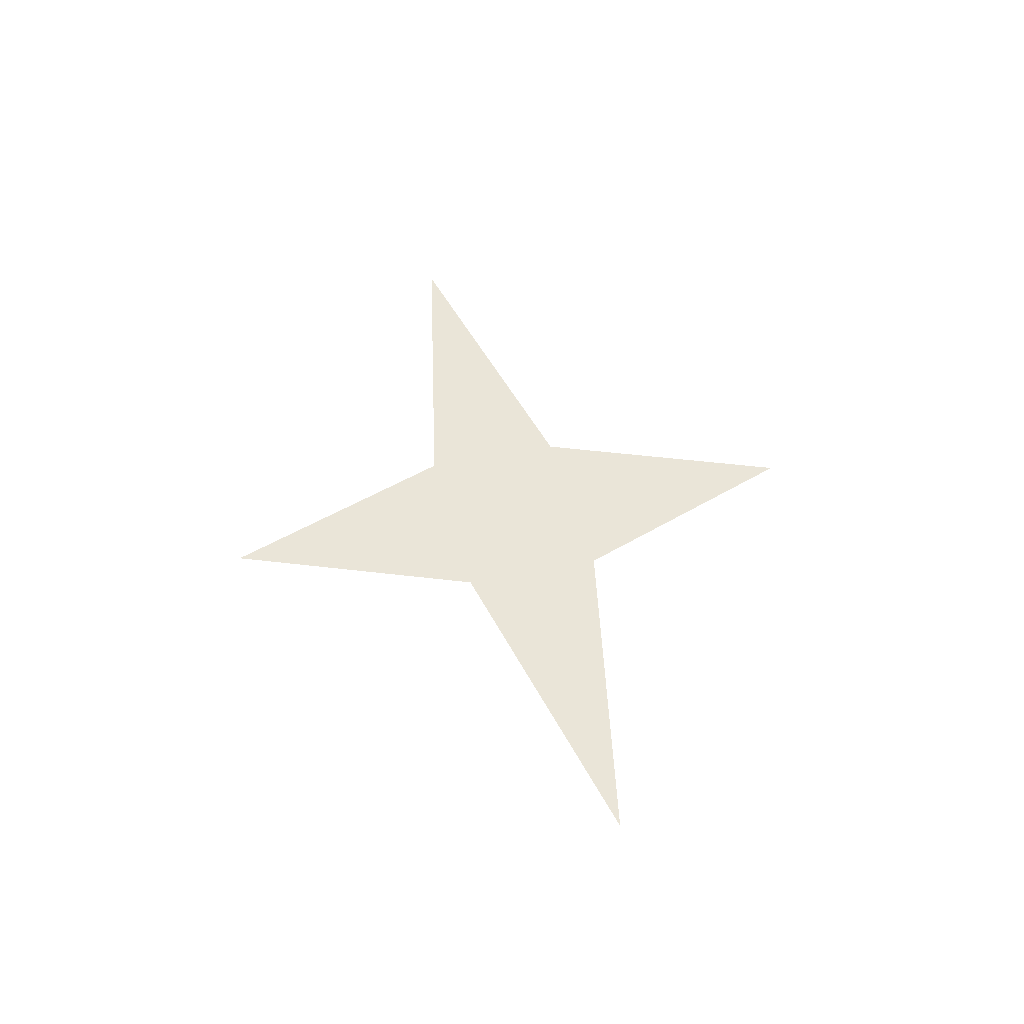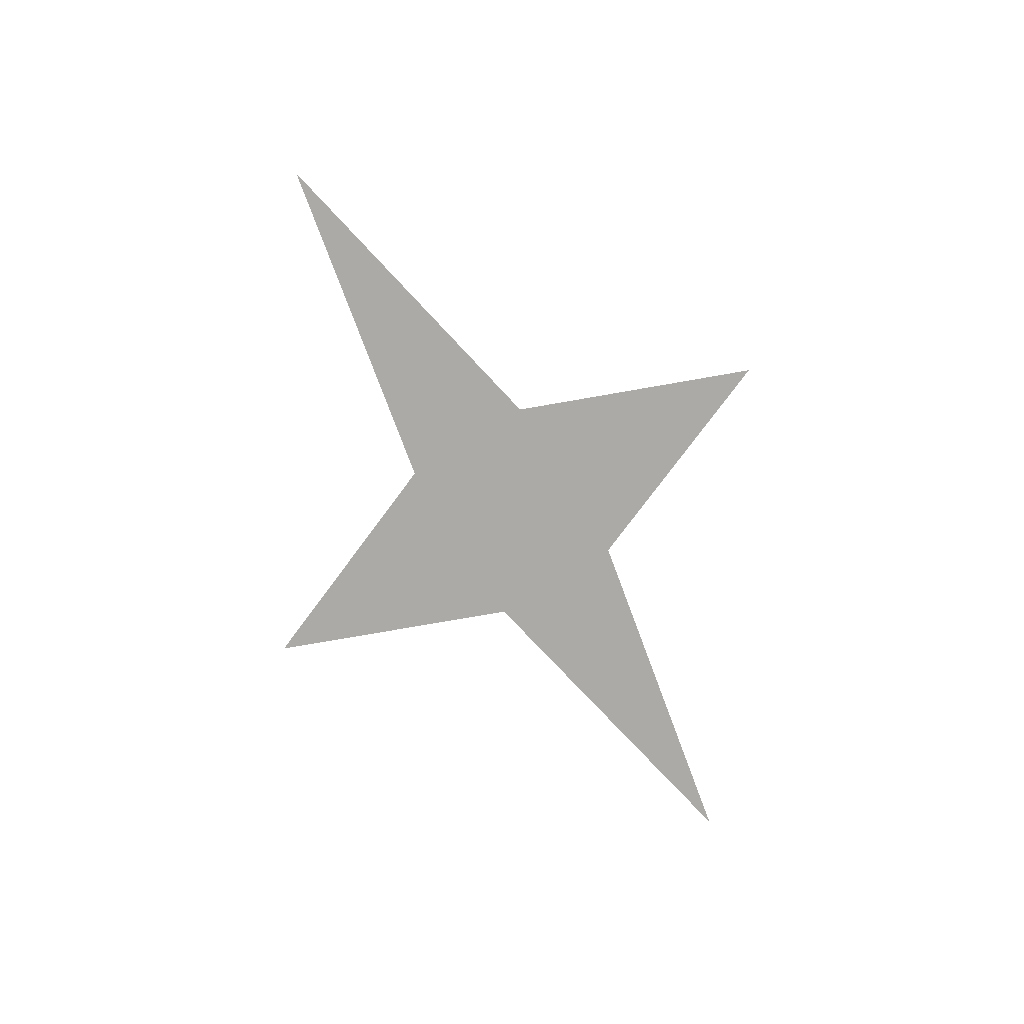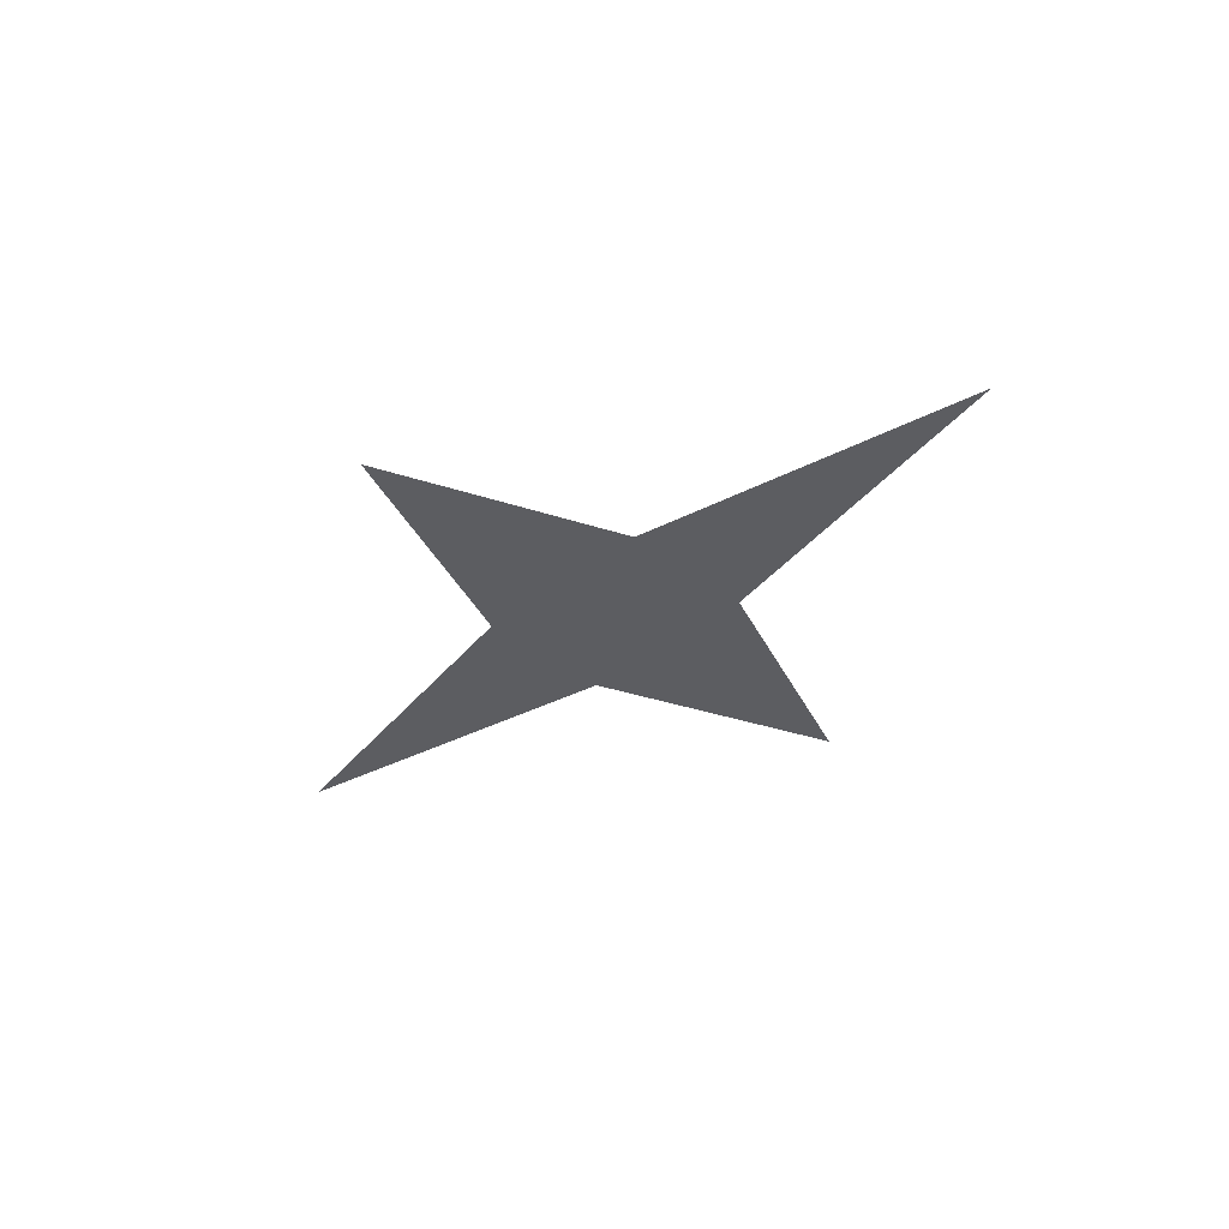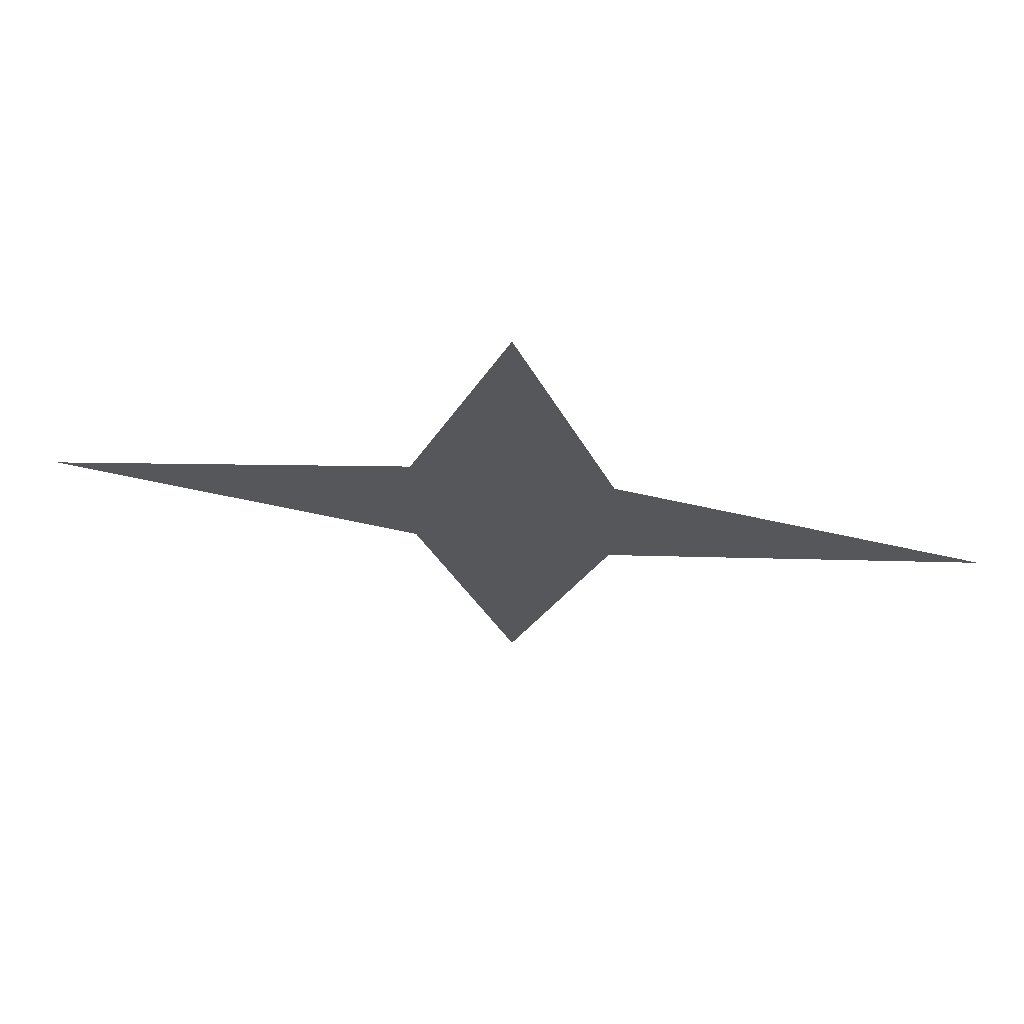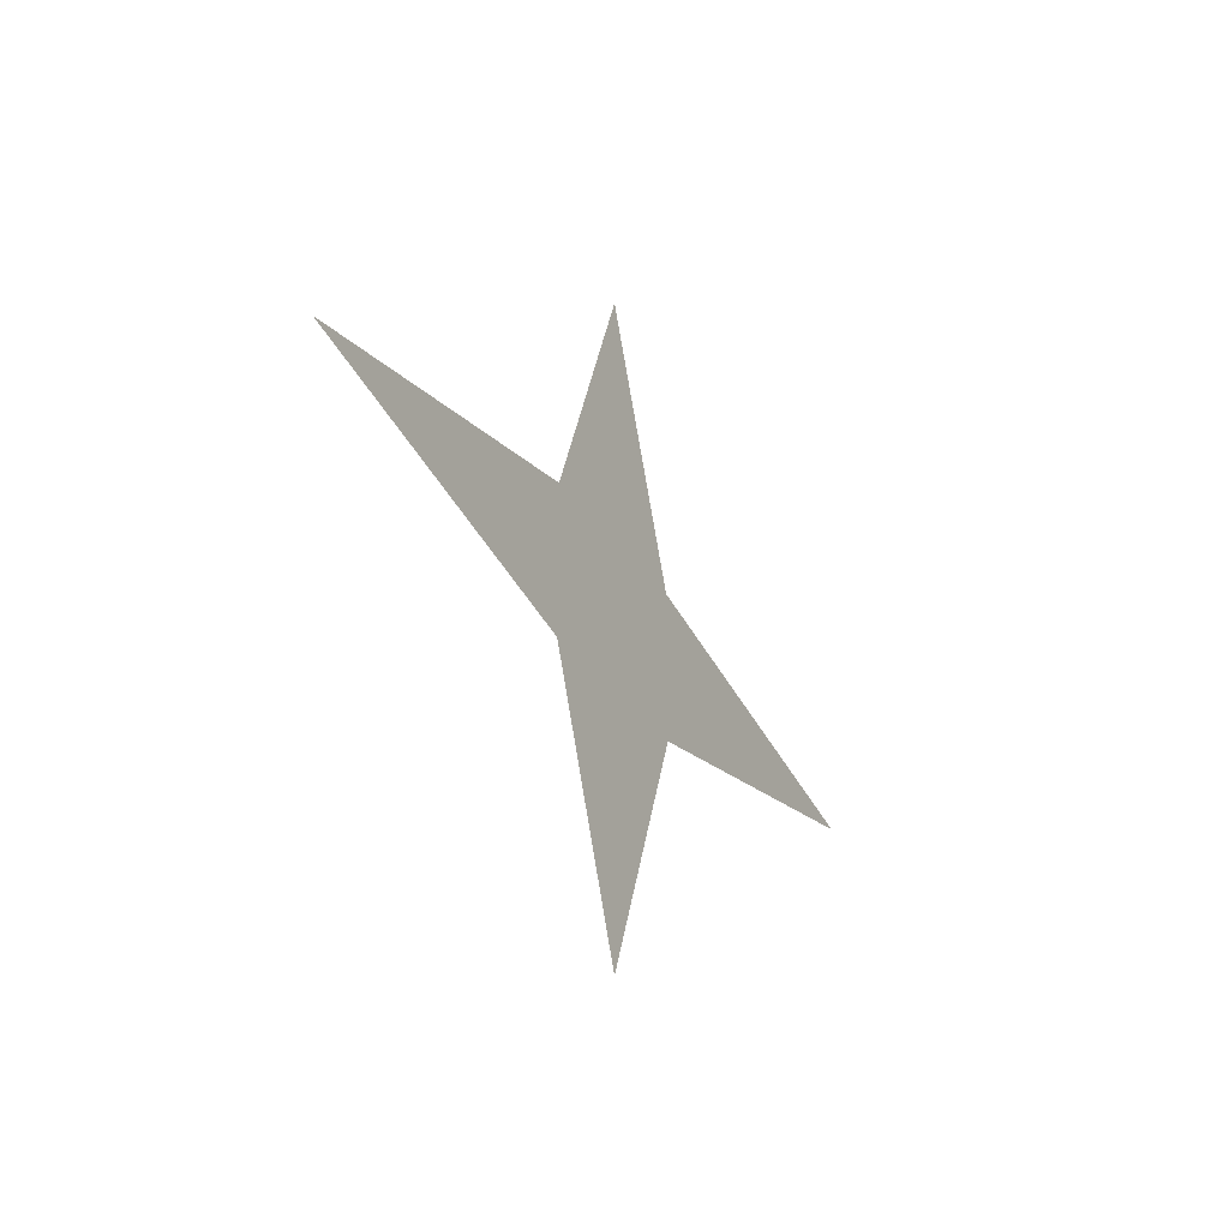
<metadata>
{"format":"obj","ext":"obj","renderer":"f3d","projection":"perspective","resolution":1024,"background":"white","views":[{"elev":44.6,"azim":76.4,"up":"+Z"},{"elev":-75.8,"azim":121.7,"up":"+Z"},{"elev":-36.6,"azim":45.2,"up":"+Z"},{"elev":62.7,"azim":7.0,"up":"+Y"},{"elev":-30.3,"azim":117.0,"up":"+Y"}]}
</metadata>
<code>
g essencePoof01_mesh
v 0.7812 0.569 9.567e-17
v 0 0 0
v -3.65e-24 2.525 2.98e-08
v 0 0 0
v -0.7812 0.569 -9.567e-17
v 0 0 0
v -3.628 0 -4.443e-16
v -0.7812 0.569 -9.567e-17
v 0.7812 0.569 9.567e-17
v 3.628 0 4.443e-16
v 0 0 0
v 3.628 0 4.443e-16
v 0.7812 -0.569 9.567e-17
v 0 0 0
v 3.65e-24 -2.525 -2.98e-08
v 0 0 0
v 0 0 0
v -0.7812 -0.569 -9.567e-17
v 0 0 0
v -3.628 0 -4.443e-16
g essencePoof01_mesh_0
f 3 2 1
f 5 4 3
f 8 7 6
f 11 10 9
f 14 13 12
f 16 15 13
f 18 15 17
f 20 18 19

</code>
